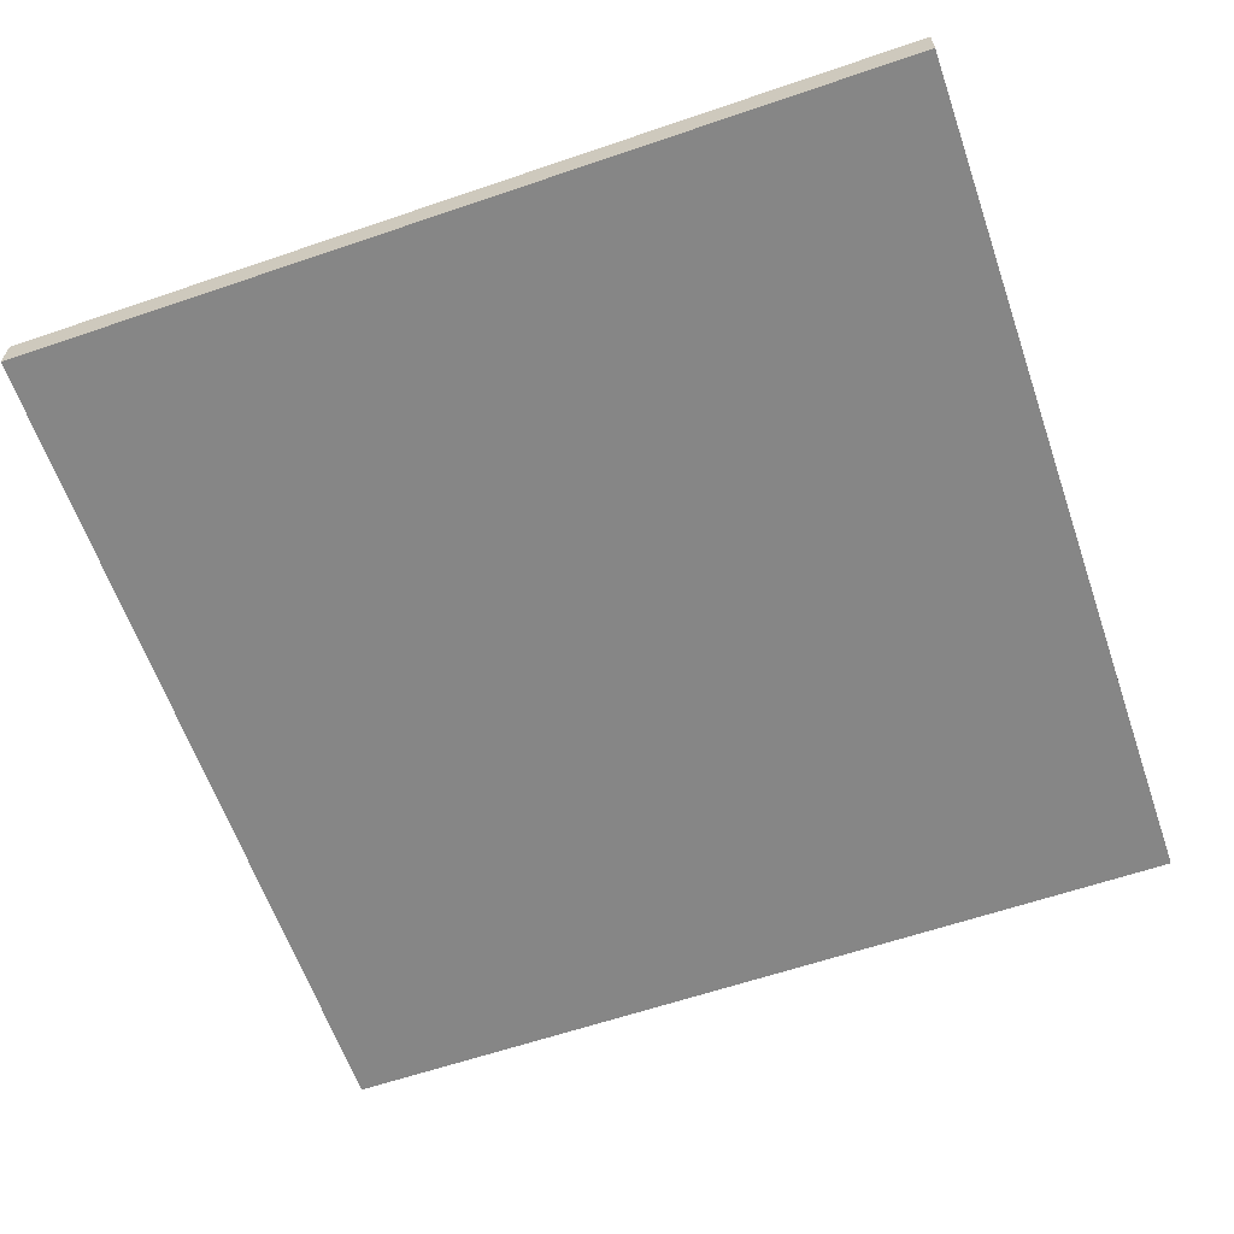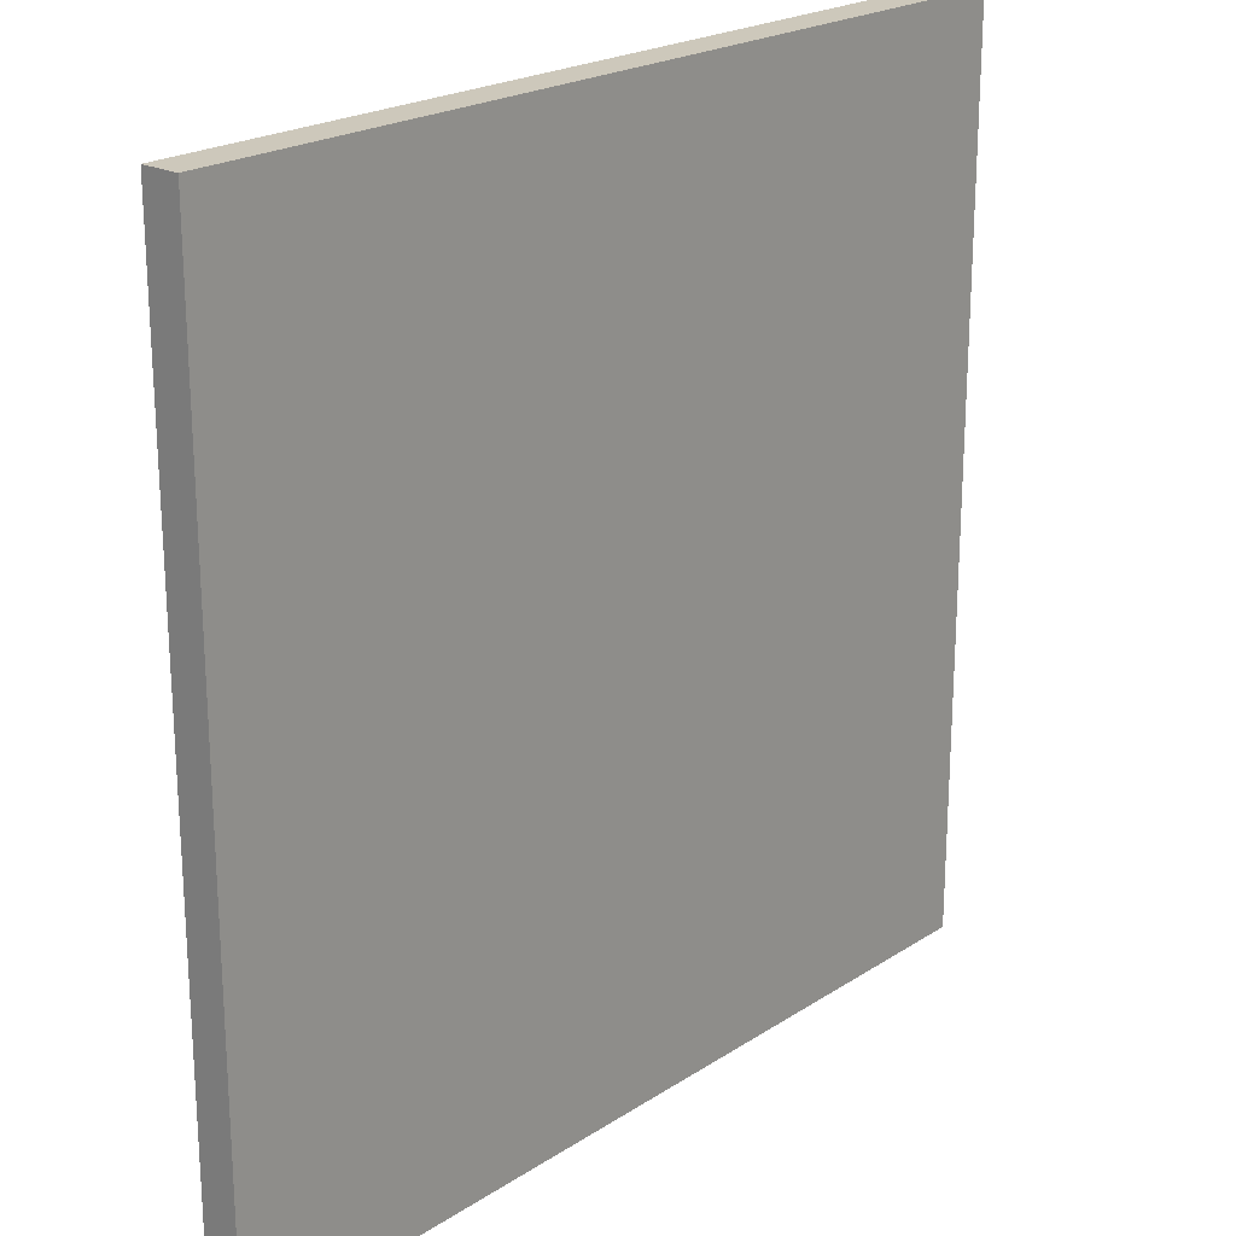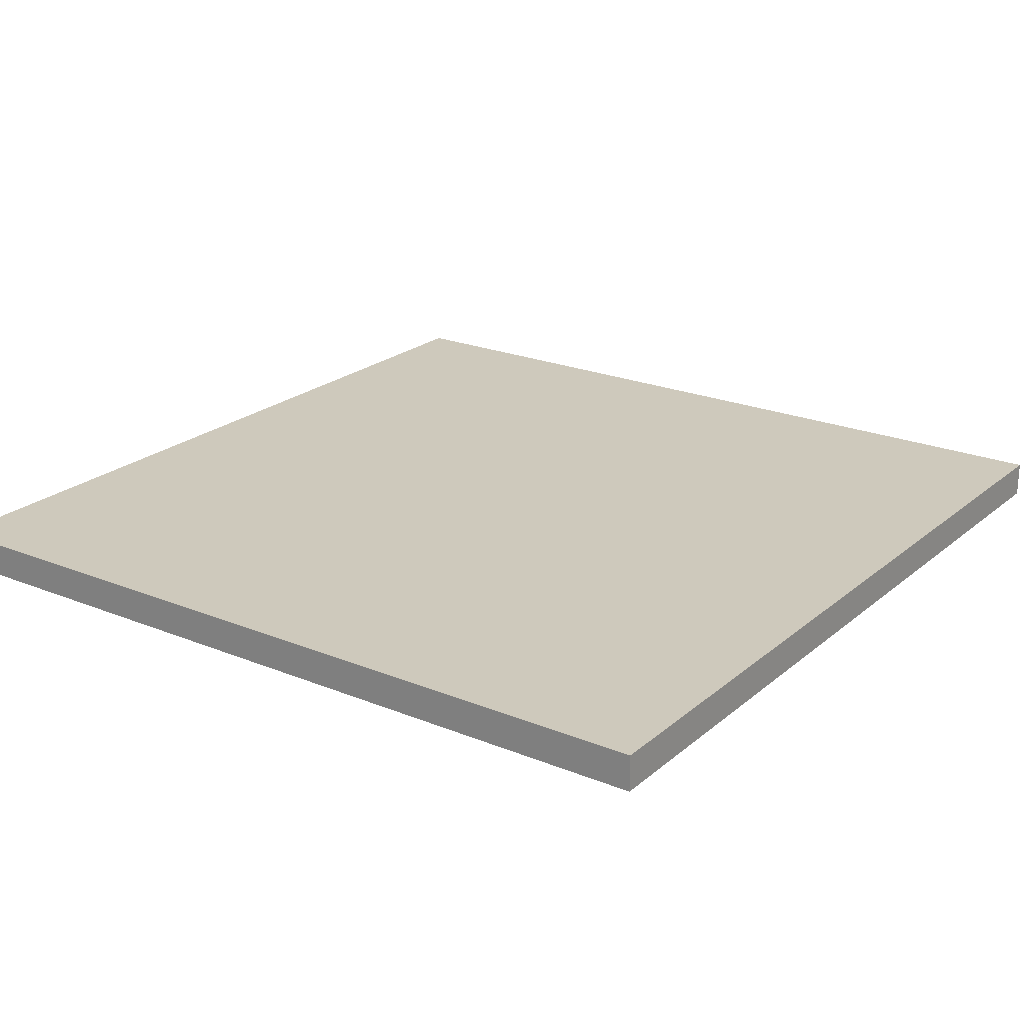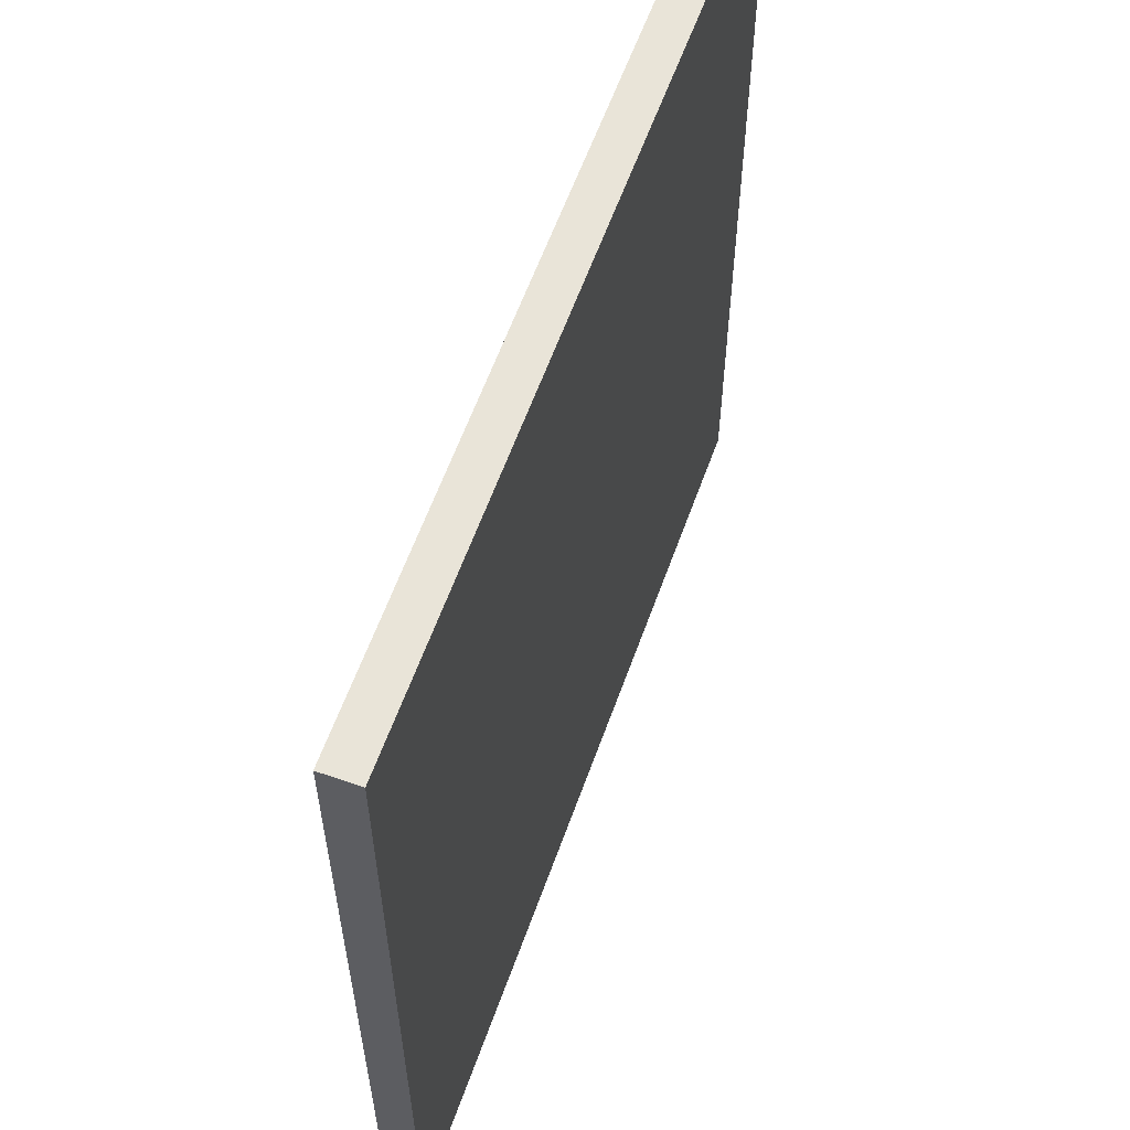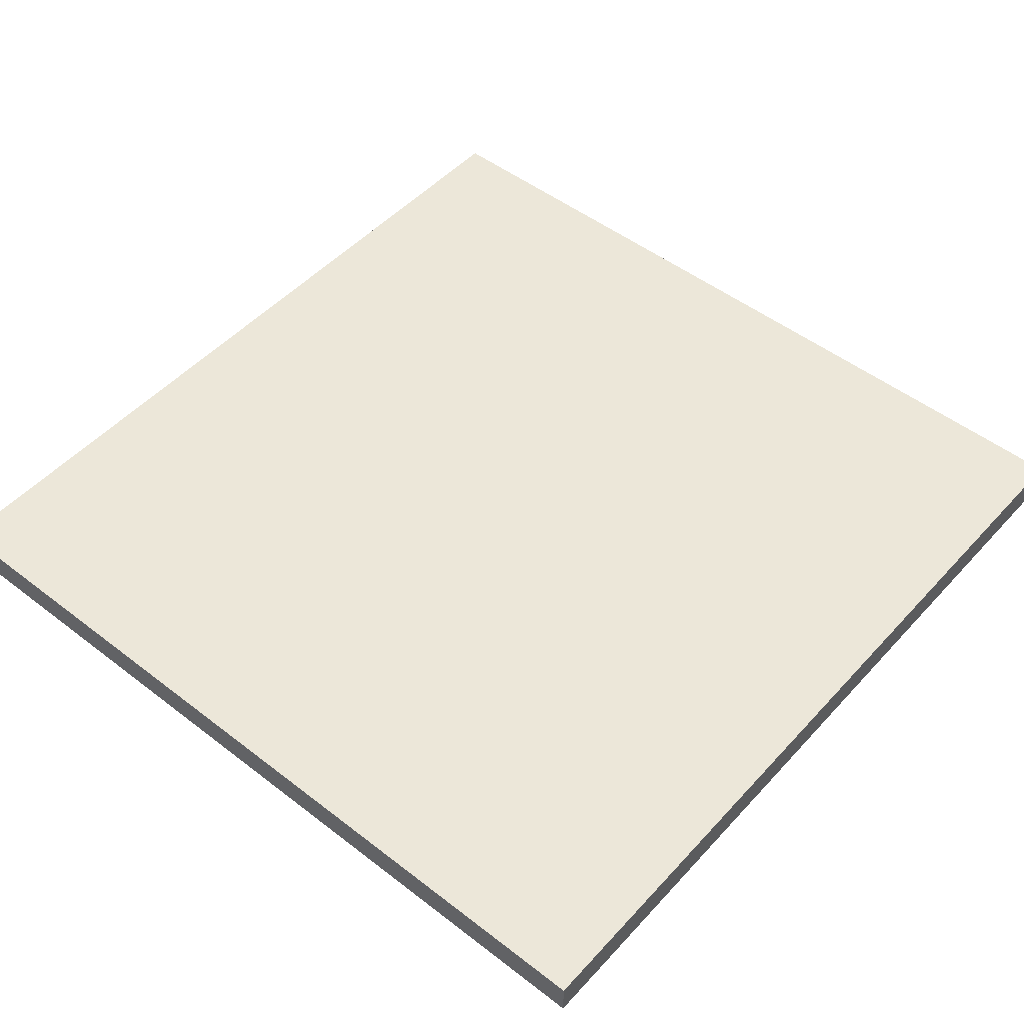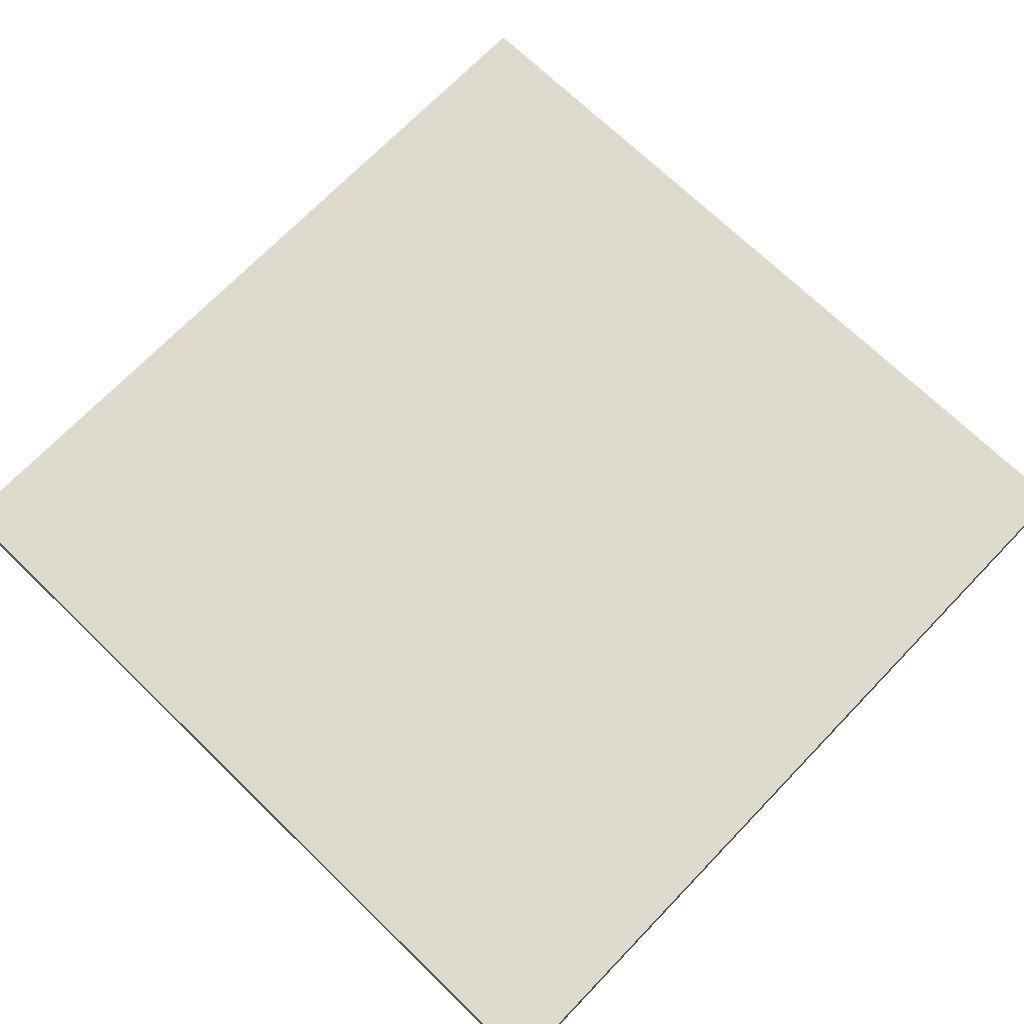
<metadata>
{"format":"obj","ext":"obj","renderer":"f3d","projection":"perspective","resolution":1024,"background":"white","views":[{"elev":-62.1,"azim":19.1,"up":"+Y"},{"elev":21.8,"azim":-48.4,"up":"+Z"},{"elev":22.3,"azim":35.3,"up":"+Y"},{"elev":60.1,"azim":-70.4,"up":"+Z"},{"elev":49.7,"azim":40.4,"up":"+Y"},{"elev":71.1,"azim":44.0,"up":"+Y"}]}
</metadata>
<code>
o
v -21.6 0 -2.4
v -21.6 0 -7.2
v -21.6 0.1 -2.4
v -21.6 0.1 -7.2
v -21.6 0.2 -2.4
v -21.6 0.2 -7.2
v -16.8 0 -2.4
v -16.8 0 -7.2
v -16.8 0.1 -2.4
v -16.8 0.1 -7.2
v -16.8 0.2 -2.4
v -16.8 0.2 -7.2
v -21.6 0 -2.4
v -21.6 0.1 -2.4
v -21.6 0.2 -2.4
v -16.8 0 -2.4
v -16.8 0.1 -2.4
v -16.8 0.2 -2.4
v -21.6 0 -7.2
v -21.6 0.1 -7.2
v -21.6 0.2 -7.2
v -16.8 0 -7.2
v -16.8 0.1 -7.2
v -16.8 0.2 -7.2
v -21.6 0 -2.4
v -16.8 0 -2.4
v -21.6 0 -7.2
v -16.8 0 -7.2
v -21.6 0.2 -2.4
v -16.8 0.2 -2.4
v -21.5 0.2 -2.5
v -20.6 0.2 -2.5
v -20.5 0.2 -2.5
v -19.3 0.2 -2.5
v -19.2 0.2 -2.5
v -18 0.2 -2.5
v -17.9 0.2 -2.5
v -16.9 0.2 -2.5
v -21.5 0.2 -3.5
v -20.6 0.2 -3.5
v -20.5 0.2 -3.5
v -19.3 0.2 -3.5
v -19.2 0.2 -3.5
v -18 0.2 -3.5
v -17.9 0.2 -3.5
v -16.9 0.2 -3.5
v -21.5 0.2 -3.6
v -20.6 0.2 -3.6
v -20.5 0.2 -3.6
v -19.3 0.2 -3.6
v -19.2 0.2 -3.6
v -18 0.2 -3.6
v -17.9 0.2 -3.6
v -16.9 0.2 -3.6
v -21.5 0.2 -4.7
v -20.6 0.2 -4.7
v -20.5 0.2 -4.7
v -19.3 0.2 -4.7
v -19.2 0.2 -4.7
v -18 0.2 -4.7
v -17.9 0.2 -4.7
v -16.9 0.2 -4.7
v -21.5 0.2 -4.8
v -20.6 0.2 -4.8
v -20.5 0.2 -4.8
v -19.3 0.2 -4.8
v -19.2 0.2 -4.8
v -18 0.2 -4.8
v -17.9 0.2 -4.8
v -16.9 0.2 -4.8
v -21.5 0.2 -5.9
v -20.6 0.2 -5.9
v -20.5 0.2 -5.9
v -19.3 0.2 -5.9
v -19.2 0.2 -5.9
v -18 0.2 -5.9
v -17.9 0.2 -5.9
v -16.9 0.2 -5.9
v -21.5 0.2 -6
v -20.6 0.2 -6
v -20.5 0.2 -6
v -19.3 0.2 -6
v -19.2 0.2 -6
v -18 0.2 -6
v -17.9 0.2 -6
v -16.9 0.2 -6
v -21.5 0.2 -7.1
v -20.6 0.2 -7.1
v -20.5 0.2 -7.1
v -19.3 0.2 -7.1
v -19.2 0.2 -7.1
v -18 0.2 -7.1
v -17.9 0.2 -7.1
v -16.9 0.2 -7.1
v -21.6 0.2 -7.2
v -16.8 0.2 -7.2
f 3 2 1
f 4 2 3
f 5 4 3
f 6 4 5
f 7 8 9
f 9 8 10
f 9 10 11
f 11 10 12
f 16 14 13
f 17 15 14
f 17 14 16
f 18 15 17
f 19 20 22
f 20 21 23
f 22 20 23
f 23 21 24
f 27 26 25
f 28 26 27
f 29 30 31
f 31 30 32
f 32 30 33
f 33 30 34
f 34 30 35
f 35 30 36
f 36 30 37
f 37 30 38
f 29 31 39
f 31 32 39
f 32 33 40
f 39 32 40
f 33 34 41
f 40 33 41
f 34 35 42
f 41 34 42
f 35 36 43
f 42 35 43
f 36 37 44
f 43 36 44
f 37 38 45
f 44 37 45
f 38 30 46
f 45 38 46
f 44 45 47
f 43 44 47
f 45 46 47
f 42 43 47
f 41 42 47
f 40 41 47
f 39 40 47
f 29 39 47
f 47 46 48
f 48 46 49
f 49 46 50
f 50 46 51
f 51 46 52
f 52 46 53
f 46 30 54
f 53 46 54
f 29 47 55
f 47 48 55
f 48 49 56
f 55 48 56
f 49 50 57
f 56 49 57
f 50 51 58
f 57 50 58
f 51 52 59
f 58 51 59
f 52 53 60
f 59 52 60
f 53 54 61
f 60 53 61
f 54 30 62
f 61 54 62
f 58 59 63
f 60 61 63
f 61 62 63
f 57 58 63
f 56 57 63
f 55 56 63
f 29 55 63
f 59 60 63
f 63 62 64
f 64 62 65
f 65 62 66
f 66 62 67
f 67 62 68
f 68 62 69
f 62 30 70
f 69 62 70
f 29 63 71
f 63 64 71
f 64 65 72
f 71 64 72
f 65 66 73
f 72 65 73
f 66 67 74
f 73 66 74
f 67 68 75
f 74 67 75
f 68 69 76
f 75 68 76
f 69 70 77
f 76 69 77
f 70 30 78
f 77 70 78
f 74 75 79
f 76 77 79
f 77 78 79
f 73 74 79
f 72 73 79
f 71 72 79
f 29 71 79
f 75 76 79
f 79 78 80
f 80 78 81
f 81 78 82
f 82 78 83
f 83 78 84
f 84 78 85
f 78 30 86
f 85 78 86
f 29 79 87
f 79 80 87
f 80 81 88
f 87 80 88
f 81 82 89
f 88 81 89
f 82 83 90
f 89 82 90
f 83 84 91
f 90 83 91
f 84 85 92
f 91 84 92
f 85 86 93
f 92 85 93
f 86 30 94
f 93 86 94
f 90 91 95
f 92 93 95
f 93 94 95
f 89 90 95
f 88 89 95
f 87 88 95
f 29 87 95
f 91 92 95
f 94 30 96
f 95 94 96

</code>
